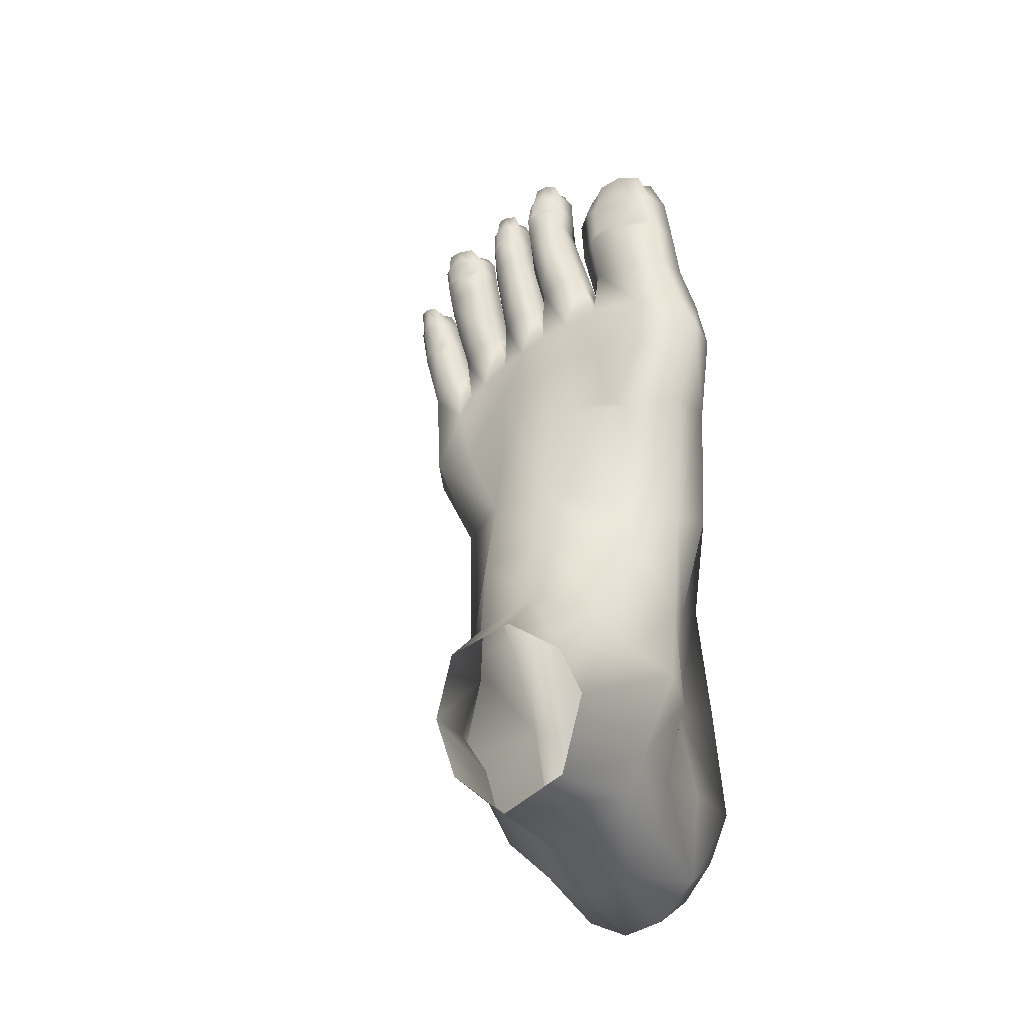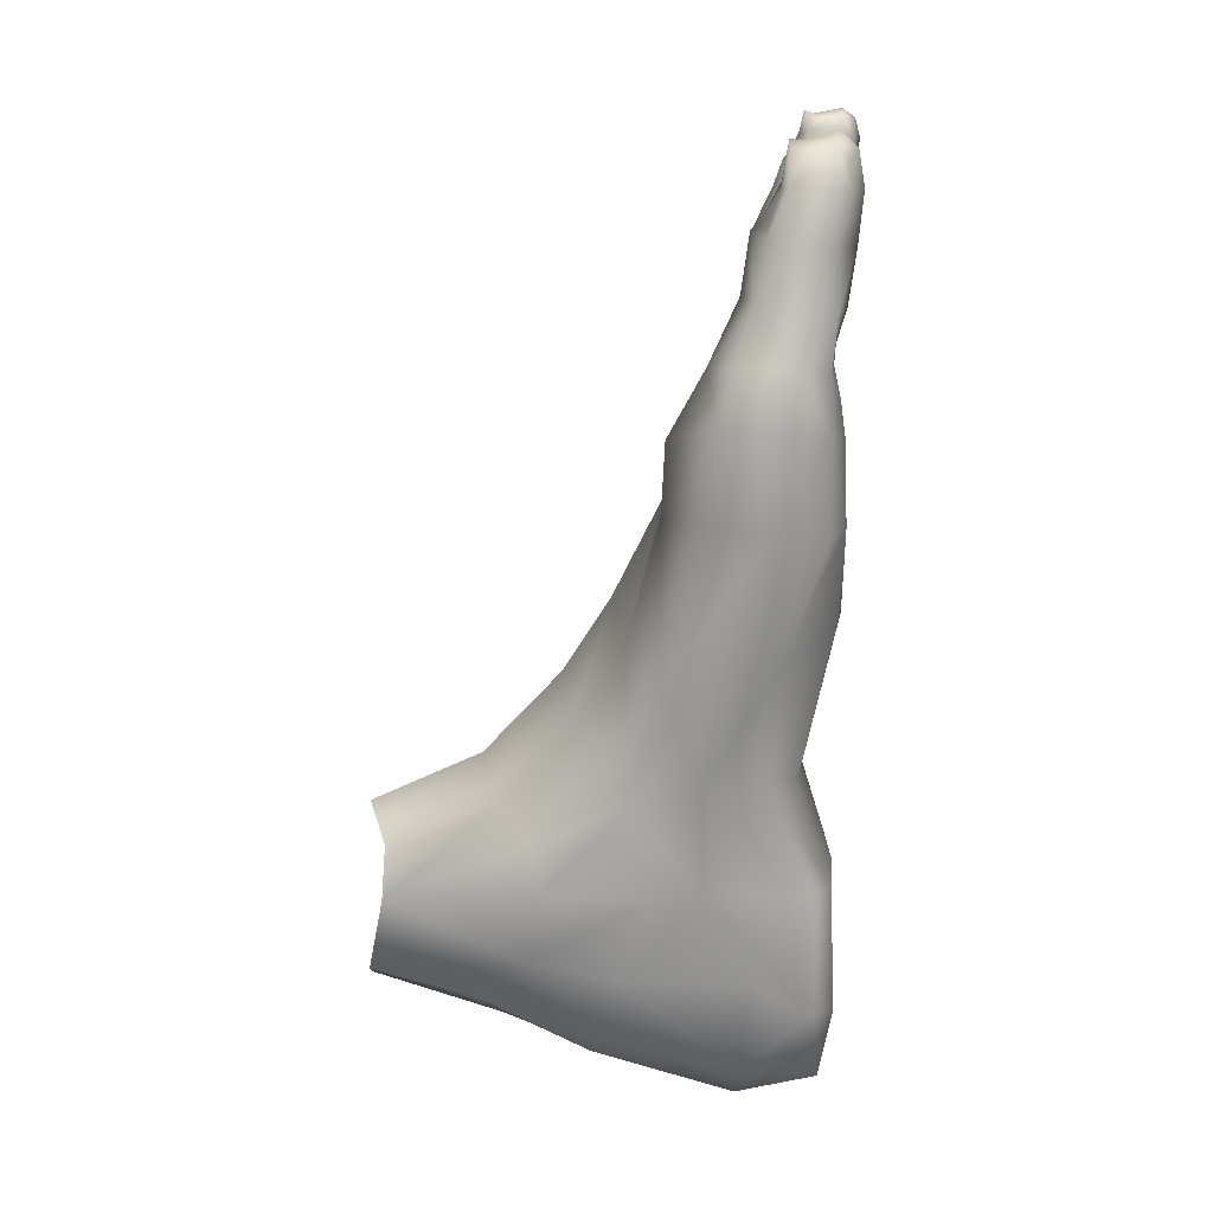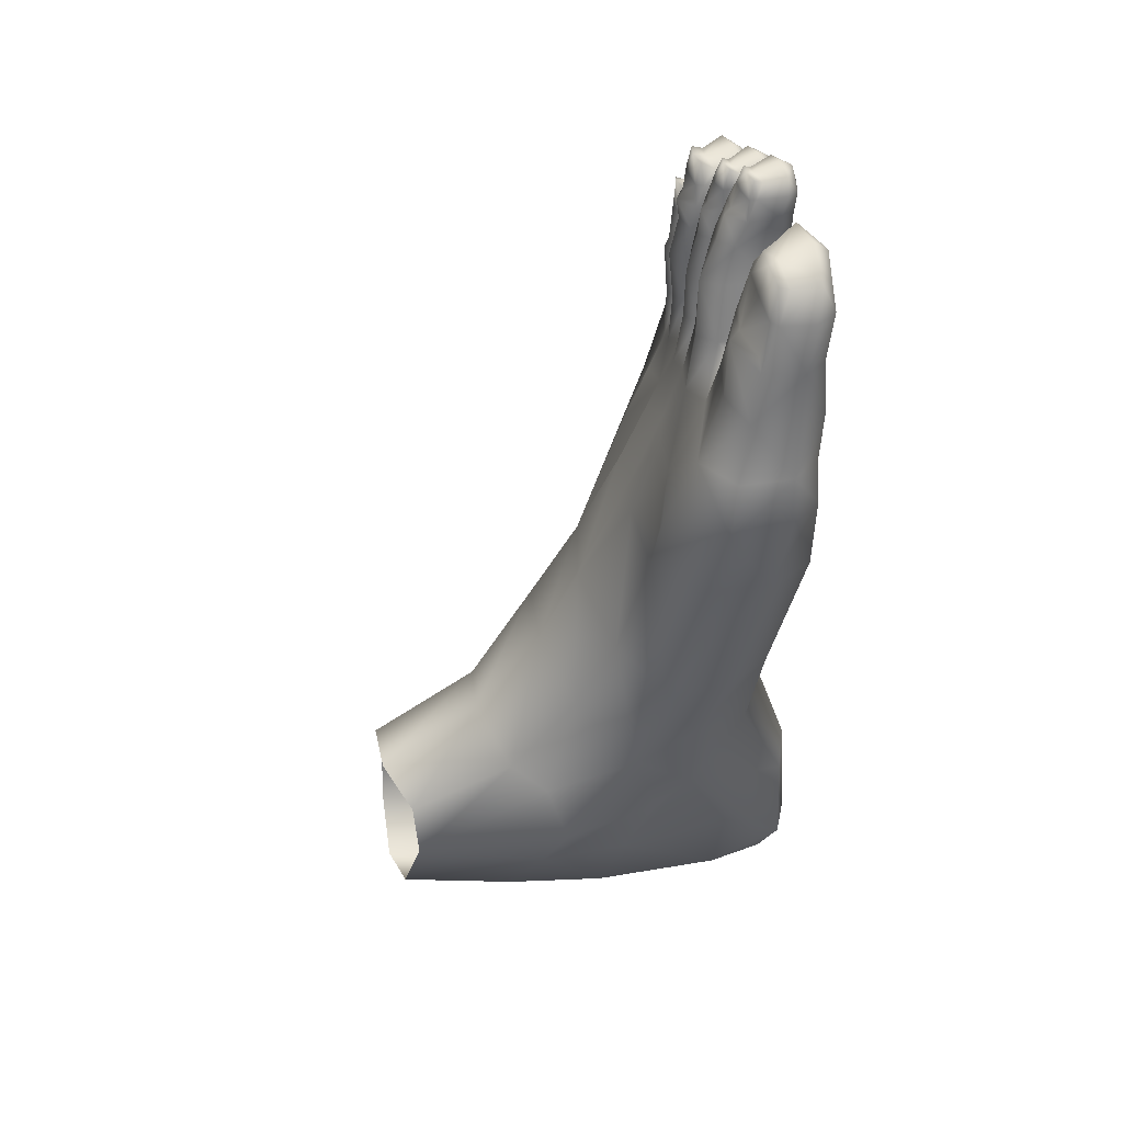
<metadata>
{"format":"obj","ext":"obj","renderer":"f3d","projection":"perspective","resolution":1024,"background":"white","views":[{"elev":-13.3,"azim":-158.6,"up":"+Z"},{"elev":20.4,"azim":-87.3,"up":"+Z"},{"elev":52.5,"azim":-106.4,"up":"+Z"}]}
</metadata>
<code>
o mesh_Geometry_Group_jesuinoPequeno_body_M.002
v 0.3299 0.1795 -0.09079
v 0.301 0.2436 -0.08853
v 0.317 0.2834 -0.2118
v 0.3187 0.1206 -0.2152
v 0.5347 0.1303 -0.3525
v 0.5589 0.3053 -0.2958
v 0.6007 0.2887 -0.23
v 0.5593 0.1376 -0.2351
v 0.5574 0.4242 -0.06606
v 0.6396 0.2672 -0.007764
v 0.6464 0.2742 -0.1611
v 0.6019 0.3886 -0.1396
v 0.312 0.04525 -0.08576
v 0.3173 0.1096 0.07248
v 0.3186 0.1827 0.05889
v 0.3009 0.1033 0.399
v 0.3338 0.0359 0.3822
v 0.3337 0.03692 0.5086
v 0.2924 0.09008 0.526
v 0.3881 0.2388 0.3867
v 0.313 0.191 0.4032
v 0.2888 0.1714 0.5318
v 0.3673 0.2334 0.494
v 0.6768 0.1835 0.3432
v 0.6179 0.1776 0.3812
v 0.6325 0.1498 0.4553
v 0.6865 0.1474 0.4251
v 0.3256 0.1304 -0.348
v 0.3184 0.3191 -0.2973
v 0.372 0.3243 -0.3488
v 0.3761 0.1338 -0.4081
v 0.4324 0.1374 -0.4287
v 0.4316 0.3273 -0.3795
v 0.4895 0.323 -0.3474
v 0.4896 0.1353 -0.4099
v 0.5856 0.04149 -0.2641
v 0.6044 0.0445 -0.1015
v 0.564 0.01582 -0.1157
v 0.5421 0.009377 -0.2853
v 0.46 0.007451 -0.2907
v 0.4812 0.008978 -0.1155
v 0.3795 0.01486 -0.1014
v 0.355 0.008364 -0.2685
v 0.6512 0.03142 0.5145
v 0.634 0.0414 0.5366
v 0.5981 0.0379 0.5423
v 0.6028 0.02846 0.5043
v 0.5399 0.03068 0.5252
v 0.5566 0.04593 0.5566
v 0.5081 0.03425 0.5726
v 0.4713 0.0273 0.5471
v 0.6634 0.03045 0.2139
v 0.7478 0.01615 0.3513
v 0.6414 0.006609 0.3493
v 0.598 0.008768 0.2188
v 0.5068 0.008527 0.2264
v 0.5372 0.007663 0.3678
v 0.422 0.01091 0.3697
v 0.4019 0.01897 0.2537
v 0.7115 0.02306 0.4493
v 0.6881 0.03384 0.4863
v 0.6155 0.02302 0.4768
v 0.6331 0.02366 0.4397
v 0.5369 0.0196 0.4576
v 0.5318 0.0244 0.501
v 0.438 0.02291 0.5295
v 0.4286 0.01615 0.4824
v 0.4476 0.1996 0.4946
v 0.4698 0.1464 0.5863
v 0.5167 0.1564 0.5639
v 0.5007 0.1919 0.4872
v 0.549 0.174 0.4813
v 0.5622 0.1445 0.5505
v 0.5995 0.1437 0.5284
v 0.5928 0.1802 0.4596
v 0.5513 0.5989 -0.1434
v 0.5454 0.4317 -0.1994
v 0.3418 0.5904 -0.116
v 0.3145 0.4101 -0.1861
v 0.2755 0.384 -0.06731
v 0.3338 0.3972 -0.02761
v 0.3636 0.4423 0.01372
v 0.3745 0.589 -0.05347
v 0.4419 0.6223 -0.2769
v 0.3863 0.4545 -0.2924
v 0.3235 0.4605 -0.2445
v 0.3621 0.6132 -0.2261
v 0.5184 0.6112 -0.2241
v 0.5289 0.4324 -0.2546
v 0.4661 0.4635 -0.2896
v 0.4381 0.6155 -0.01992
v 0.4561 0.4686 0.04402
v 0.5462 0.4521 0.002994
v 0.5245 0.6088 -0.05697
v 0.6162 0.02729 0.8424
v 0.6072 0.05616 0.838
v 0.5881 0.06067 0.8481
v 0.5915 0.02531 0.8543
v 0.688 0.02835 0.7969
v 0.6753 0.05805 0.7921
v 0.6571 0.06152 0.8011
v 0.6628 0.0252 0.8079
v 0.8249 0.02673 0.641
v 0.8152 0.05518 0.6353
v 0.8003 0.05937 0.6493
v 0.8052 0.02457 0.6577
v 0.7769 0.028 0.7397
v 0.7649 0.05825 0.736
v 0.741 0.06411 0.7465
v 0.7448 0.02599 0.7526
v 0.5107 0.0318 0.8278
v 0.491 0.06824 0.8202
v 0.448 0.07835 0.8371
v 0.455 0.03376 0.8481
v 0.383 0.1857 0.5794
v 0.3221 0.154 0.5938
v 0.3533 0.133 0.6635
v 0.4085 0.1475 0.66
v 0.4344 0.125 0.7454
v 0.3868 0.1171 0.7456
v 0.3987 0.1023 0.7875
v 0.4408 0.1013 0.79
v 0.3123 0.08449 0.594
v 0.3461 0.04005 0.5819
v 0.3598 0.03234 0.6535
v 0.3408 0.07351 0.6605
v 0.3565 0.06596 0.7308
v 0.3756 0.03501 0.7244
v 0.3928 0.02138 0.787
v 0.3727 0.05311 0.7943
v 0.416 0.0363 0.5876
v 0.471 0.04684 0.5916
v 0.4711 0.03897 0.6432
v 0.4148 0.02004 0.6465
v 0.4387 0.009511 0.7148
v 0.4993 0.01981 0.7119
v 0.5122 0.01119 0.7759
v 0.4547 0.002584 0.7797
v 0.4808 0.08076 0.6135
v 0.4676 0.1314 0.6535
v 0.4937 0.07533 0.647
v 0.5184 0.05267 0.7163
v 0.4872 0.1093 0.7231
v 0.5009 0.08643 0.7865
v 0.5284 0.03918 0.7802
v 0.5021 0.1225 0.6552
v 0.5318 0.1418 0.6441
v 0.5079 0.03737 0.6456
v 0.4984 0.06893 0.6549
v 0.5699 0.04247 0.6251
v 0.5397 0.02458 0.6338
v 0.568 0.08318 0.5795
v 0.5653 0.1299 0.6301
v 0.5807 0.0776 0.6241
v 0.5586 0.1319 0.7121
v 0.5294 0.1053 0.7238
v 0.545 0.09094 0.7689
v 0.572 0.108 0.7617
v 0.5815 0.08886 0.8014
v 0.5598 0.07822 0.8072
v 0.5643 0.07203 0.8251
v 0.5832 0.07726 0.8265
v 0.5276 0.0529 0.7241
v 0.5388 0.02506 0.7148
v 0.5469 0.01996 0.7608
v 0.546 0.0441 0.7685
v 0.5457 0.03526 0.802
v 0.5593 0.01426 0.7926
v 0.5637 0.009776 0.8238
v 0.5505 0.02803 0.8321
v 0.5686 0.01775 0.7052
v 0.5964 0.03619 0.698
v 0.6091 0.02565 0.7461
v 0.582 0.01163 0.7519
v 0.5871 0.006042 0.7855
v 0.6129 0.01752 0.7809
v 0.6159 0.01148 0.8148
v 0.5907 0.002065 0.8182
v 0.6047 0.06913 0.6984
v 0.5878 0.1166 0.7035
v 0.6017 0.09981 0.752
v 0.613 0.05302 0.7477
v 0.6256 0.04013 0.7838
v 0.6123 0.08079 0.7898
v 0.6112 0.0701 0.8198
v 0.6272 0.03261 0.8152
v 0.5829 0.1209 0.6088
v 0.6119 0.1293 0.599
v 0.5822 0.04156 0.6074
v 0.575 0.07276 0.6117
v 0.6436 0.03799 0.59
v 0.613 0.02698 0.5985
v 0.6422 0.07291 0.5498
v 0.6376 0.1246 0.5162
v 0.6418 0.1101 0.5882
v 0.6541 0.06496 0.5871
v 0.6269 0.1233 0.6625
v 0.5996 0.1069 0.6738
v 0.6148 0.0936 0.7197
v 0.6376 0.1075 0.7133
v 0.6478 0.09341 0.7529
v 0.6312 0.08073 0.759
v 0.6367 0.07736 0.7798
v 0.6515 0.08326 0.7798
v 0.5955 0.05921 0.6754
v 0.6027 0.03088 0.6703
v 0.6182 0.02454 0.7164
v 0.6098 0.04422 0.7224
v 0.6198 0.03753 0.7547
v 0.627 0.01766 0.7506
v 0.6317 0.01239 0.7805
v 0.6255 0.02937 0.7845
v 0.6324 0.0223 0.6626
v 0.6581 0.04039 0.6558
v 0.6734 0.03152 0.7037
v 0.6441 0.01935 0.7096
v 0.6523 0.01272 0.7448
v 0.681 0.02377 0.74
v 0.6872 0.01617 0.7724
v 0.6584 0.006831 0.7761
v 0.6711 0.05898 0.6541
v 0.6558 0.103 0.6568
v 0.6655 0.0962 0.7058
v 0.6813 0.05376 0.7033
v 0.6881 0.04439 0.7402
v 0.6722 0.0853 0.7426
v 0.6776 0.07214 0.7748
v 0.6937 0.03431 0.7729
v 0.6748 0.1246 0.4873
v 0.6604 0.1095 0.5725
v 0.6891 0.1164 0.5559
v 0.6588 0.04078 0.5754
v 0.6515 0.06856 0.5808
v 0.7155 0.03006 0.5403
v 0.6871 0.02348 0.5573
v 0.7091 0.06323 0.4982
v 0.7061 0.1068 0.4735
v 0.7176 0.09831 0.5387
v 0.7278 0.0555 0.5342
v 0.7085 0.1175 0.6153
v 0.6759 0.1035 0.6351
v 0.6861 0.09825 0.6758
v 0.7199 0.1027 0.6658
v 0.7304 0.09617 0.699
v 0.7042 0.08912 0.7085
v 0.7111 0.08578 0.726
v 0.7356 0.08776 0.7266
v 0.667 0.06336 0.6395
v 0.6765 0.03649 0.6334
v 0.6867 0.03434 0.6734
v 0.6767 0.05889 0.679
v 0.6843 0.05072 0.7069
v 0.6941 0.02868 0.7016
v 0.702 0.01933 0.7288
v 0.692 0.0388 0.7336
v 0.7087 0.021 0.6194
v 0.7408 0.02814 0.6062
v 0.7544 0.02472 0.6514
v 0.7206 0.01937 0.6619
v 0.7284 0.01592 0.6919
v 0.7625 0.02139 0.6835
v 0.77 0.01639 0.7143
v 0.7361 0.009732 0.7209
v 0.753 0.05021 0.6039
v 0.7407 0.09059 0.6088
v 0.754 0.08549 0.6548
v 0.767 0.04558 0.6503
v 0.7752 0.04012 0.6835
v 0.7621 0.0791 0.6877
v 0.7696 0.07034 0.7186
v 0.7827 0.0334 0.715
v 0.7254 0.1123 0.4401
v 0.7295 0.09599 0.514
v 0.7534 0.1012 0.4967
v 0.7809 0.09211 0.5732
v 0.7619 0.08527 0.5855
v 0.7742 0.07958 0.618
v 0.7933 0.08416 0.6182
v 0.7257 0.03104 0.5193
v 0.7206 0.05816 0.5235
v 0.7438 0.04803 0.5811
v 0.7502 0.02085 0.5739
v 0.7675 0.01645 0.6209
v 0.7613 0.03723 0.6269
v 0.782 0.02084 0.4733
v 0.753 0.01439 0.4964
v 0.7776 0.009121 0.5606
v 0.8049 0.0198 0.5488
v 0.8185 0.01593 0.6036
v 0.7931 0.006635 0.6113
v 0.7797 0.05452 0.3292
v 0.757 0.128 0.3509
v 0.7788 0.08502 0.4774
v 0.7934 0.03236 0.4736
v 0.8157 0.03143 0.5526
v 0.8021 0.07968 0.5542
v 0.8159 0.06842 0.6097
v 0.8283 0.02655 0.6081
v 0.317 0.05945 -0.3182
v 0.2937 0.0414 -0.2434
v 0.5813 0.1323 -0.1105
v 0.5504 0.05158 -0.3391
v 0.6662 0.2023 0.2022
v 0.6846 0.1181 0.2049
v 0.6084 0.0984 0.04034
v 0.6183 0.1499 0.03484
v 0.3057 0.09465 0.22
v 0.2869 0.1615 0.2043
v 0.306 0.2357 0.2015
v 0.3837 0.2832 0.2189
v 0.4782 0.2367 0.3897
v 0.4273 0.2143 0.4037
v 0.5936 0.2766 0.2296
v 0.5838 0.2199 0.3744
v 0.438 0.02819 -0.399
v 0.3684 0.02523 -0.3756
v 0.5053 0.02837 -0.3852
v 0.4928 0.0528 0.0209
v 0.5706 0.0597 0.02298
v 0.3939 0.06316 0.04277
v 0.3686 0.3459 0.1258
v 0.3034 0.2738 0.04043
v 0.5316 0.2187 0.3924
v 0.5695 0.05416 0.8451
v 0.5652 0.02529 0.8507
v 0.5717 0.01461 0.8407
v 0.5911 0.008786 0.8432
v 0.6099 0.01579 0.8345
v 0.6399 0.05434 0.7981
v 0.6377 0.0243 0.8041
v 0.642 0.01571 0.7958
v 0.6624 0.01069 0.7985
v 0.6811 0.01871 0.7903
v 0.7815 0.05683 0.6454
v 0.78 0.02754 0.6534
v 0.7814 0.01838 0.6415
v 0.8014 0.01105 0.6434
v 0.8168 0.01844 0.6307
v 0.7145 0.06046 0.745
v 0.709 0.02901 0.7513
v 0.715 0.01977 0.7426
v 0.7418 0.01157 0.7429
v 0.7653 0.01901 0.7331
v 0.4071 0.07762 0.8276
v 0.3994 0.04222 0.8379
v 0.4129 0.02464 0.8204
v 0.4567 0.0112 0.8271
v 0.4982 0.01712 0.8125
v 0.37 0.119 0.7331
v 0.432 0.1371 0.7342
v 0.4063 0.09265 0.8353
v 0.4396 0.09367 0.8398
v 0.4736 0.08754 0.8297
v 0.4861 0.0948 0.7832
v 0.4777 0.1088 0.7388
v 0.3845 0.09563 0.7922
v 0.5509 0.07802 0.8022
v 0.5809 0.09612 0.794
v 0.567 0.06682 0.8529
v 0.5828 0.072 0.8532
v 0.5992 0.06885 0.8495
v 0.6059 0.07398 0.8206
v 0.6045 0.08083 0.7981
v 0.5556 0.06594 0.8323
v 0.6245 0.07974 0.754
v 0.6461 0.1016 0.7448
v 0.6417 0.06821 0.8073
v 0.6556 0.07255 0.8066
v 0.6703 0.0684 0.8025
v 0.6717 0.07749 0.7738
v 0.6668 0.08511 0.7509
v 0.631 0.06689 0.784
v 0.6936 0.08958 0.7048
v 0.7292 0.1039 0.6903
v 0.7199 0.07673 0.7537
v 0.7409 0.08046 0.7513
v 0.7612 0.07511 0.7463
v 0.762 0.08022 0.7163
v 0.7552 0.08141 0.6963
v 0.7012 0.07704 0.732
v 0.7519 0.08578 0.5783
v 0.7773 0.09924 0.5599
v 0.7899 0.0756 0.6534
v 0.8032 0.07813 0.6533
v 0.8146 0.07433 0.6469
v 0.8093 0.07671 0.6071
v 0.7996 0.08095 0.5681
v 0.7685 0.07206 0.6257
v 0.4222 0.4473 -0.3221
v 0.5796 0.3511 0.1208
v 0.4775 0.3665 0.1504
v 0.4996 0.3042 0.244
f 1 2 3 4
f 5 6 7 8
f 9 10 11 12
f 1 13 14 15
f 16 17 18 19
f 20 21 22 23
f 24 25 26 27
f 28 29 30 31
f 32 33 34 35
f 36 37 38 39
f 40 41 42 43
f 44 45 46 47
f 48 49 50 51
f 52 53 54 55
f 56 57 58 59
f 60 61 62 63
f 64 65 66 67
f 68 69 70 71
f 72 73 74 75
f 76 9 12
f 76 12 77
f 78 79 80
f 78 81 82 83
f 84 85 86 87
f 88 89 90 84
f 91 92 93 94
f 83 82 92 91
f 95 96 97 98
f 99 100 101 102
f 103 104 105 106
f 107 108 109 110
f 111 112 113 114
f 115 116 117 118
f 119 120 121 122
f 123 124 125 126
f 127 128 129 130
f 131 132 133 134
f 135 136 137 138
f 139 69 140 141
f 142 143 144 145
f 70 69 146 147
f 139 132 148 149
f 50 49 150 151
f 152 73 153 154
f 155 156 157 158
f 159 160 161 162
f 163 164 165 166
f 167 168 169 170
f 171 172 173 174
f 175 176 177 178
f 179 180 181 182
f 183 184 185 186
f 74 73 187 188
f 152 49 189 190
f 46 45 191 192
f 193 194 195 196
f 197 198 199 200
f 201 202 203 204
f 205 206 207 208
f 209 210 211 212
f 213 214 215 216
f 217 218 219 220
f 221 222 223 224
f 225 226 227 228
f 229 194 230 231
f 193 45 232 233
f 44 61 234 235
f 236 237 238 239
f 240 241 242 243
f 244 245 246 247
f 248 249 250 251
f 252 253 254 255
f 256 257 258 259
f 260 261 262 263
f 264 265 266 267
f 268 269 270 271
f 272 237 273 274
f 275 276 277 278
f 236 61 279 280
f 281 282 283 284
f 60 53 285 286
f 287 288 289 290
f 291 292 293 294
f 295 296 297 298
f 3 29 28 4
f 28 299 300 4
f 300 13 1 4
f 7 11 301 8
f 301 37 36 8
f 36 302 5 8
f 303 292 291 304
f 291 53 52 304
f 305 37 301 306
f 307 17 16 308
f 16 21 309 308
f 18 124 123 19
f 123 116 22 19
f 22 21 16 19
f 309 21 20 310
f 311 310 20 312
f 22 116 115 23
f 115 69 68 23
f 312 20 23 68
f 25 24 313 314
f 26 194 229 27
f 229 237 272 27
f 272 292 24 27
f 30 33 32 31
f 32 315 316 31
f 316 299 28 31
f 34 6 5 35
f 5 302 317 35
f 317 315 32 35
f 38 41 40 39
f 40 315 317 39
f 317 302 36 39
f 42 13 300 43
f 300 299 316 43
f 316 315 40 43
f 46 49 48 47
f 48 65 62 47
f 62 61 44 47
f 50 132 131 51
f 131 124 66 51
f 66 65 48 51
f 54 57 56 55
f 318 41 38 319
f 38 37 305 319
f 58 17 307 59
f 14 13 42 320
f 42 41 318 320
f 62 65 64 63
f 64 57 54 63
f 54 53 60 63
f 66 124 18 67
f 18 17 58 67
f 58 57 64 67
f 321 82 81 322
f 70 73 72 71
f 72 323 311 71
f 74 194 26 75
f 26 25 314 75
f 314 323 72 75
f 97 324 325 98
f 325 326 327 98
f 327 328 95 98
f 101 329 330 102
f 330 331 332 102
f 332 333 99 102
f 105 334 335 106
f 335 336 337 106
f 337 338 103 106
f 109 339 340 110
f 340 341 342 110
f 342 343 107 110
f 113 344 345 114
f 345 346 347 114
f 347 348 111 114
f 117 349 350 118
f 350 143 140 118
f 140 69 115 118
f 121 351 352 122
f 352 353 354 122
f 354 355 119 122
f 125 128 127 126
f 127 349 117 126
f 117 116 123 126
f 129 346 345 130
f 345 344 356 130
f 356 349 127 130
f 133 136 135 134
f 135 128 125 134
f 125 124 131 134
f 137 348 347 138
f 347 346 129 138
f 129 128 135 138
f 140 143 142 141
f 142 136 133 141
f 133 132 139 141
f 144 112 111 145
f 111 348 137 145
f 137 136 142 145
f 146 156 155 147
f 155 180 153 147
f 153 73 70 147
f 148 164 163 149
f 163 156 146 149
f 146 69 139 149
f 150 172 171 151
f 171 164 148 151
f 148 132 50 151
f 153 180 179 154
f 179 172 150 154
f 150 49 152 154
f 157 357 358 158
f 358 184 181 158
f 181 180 155 158
f 161 359 360 162
f 360 361 362 162
f 362 363 159 162
f 165 168 167 166
f 167 357 157 166
f 157 156 163 166
f 169 326 325 170
f 325 324 364 170
f 364 357 167 170
f 173 176 175 174
f 175 168 165 174
f 165 164 171 174
f 177 328 327 178
f 327 326 169 178
f 169 168 175 178
f 181 184 183 182
f 183 176 173 182
f 173 172 179 182
f 185 96 95 186
f 95 328 177 186
f 177 176 183 186
f 187 198 197 188
f 197 222 195 188
f 195 194 74 188
f 189 206 205 190
f 205 198 187 190
f 187 73 152 190
f 191 214 213 192
f 213 206 189 192
f 189 49 46 192
f 195 222 221 196
f 221 214 191 196
f 191 45 193 196
f 199 365 366 200
f 366 226 223 200
f 223 222 197 200
f 203 367 368 204
f 368 369 370 204
f 370 371 201 204
f 207 210 209 208
f 209 365 199 208
f 199 198 205 208
f 211 331 330 212
f 330 329 372 212
f 372 365 209 212
f 215 218 217 216
f 217 210 207 216
f 207 206 213 216
f 219 333 332 220
f 332 331 211 220
f 211 210 217 220
f 223 226 225 224
f 225 218 215 224
f 215 214 221 224
f 227 100 99 228
f 99 333 219 228
f 219 218 225 228
f 230 241 240 231
f 240 265 238 231
f 238 237 229 231
f 232 249 248 233
f 248 241 230 233
f 230 194 193 233
f 234 257 256 235
f 256 249 232 235
f 232 45 44 235
f 238 265 264 239
f 264 257 234 239
f 234 61 236 239
f 242 373 374 243
f 374 269 266 243
f 266 265 240 243
f 246 375 376 247
f 376 377 378 247
f 378 379 244 247
f 250 253 252 251
f 252 373 242 251
f 242 241 248 251
f 254 341 340 255
f 340 339 380 255
f 380 373 252 255
f 258 261 260 259
f 260 253 250 259
f 250 249 256 259
f 262 343 342 263
f 342 341 254 263
f 254 253 260 263
f 266 269 268 267
f 268 261 258 267
f 258 257 264 267
f 270 108 107 271
f 107 343 262 271
f 262 261 268 271
f 273 381 382 274
f 382 296 293 274
f 293 292 272 274
f 277 383 384 278
f 384 385 386 278
f 386 387 275 278
f 279 282 281 280
f 281 381 273 280
f 273 237 236 280
f 283 336 335 284
f 335 334 388 284
f 388 381 281 284
f 285 288 287 286
f 287 282 279 286
f 279 61 60 286
f 289 338 337 290
f 337 336 283 290
f 283 282 287 290
f 293 296 295 294
f 295 288 285 294
f 285 53 291 294
f 297 104 103 298
f 103 338 289 298
f 289 288 295 298
f 2 80 79 3
f 79 86 29 3
f 30 29 86 85
f 85 389 33 30
f 34 33 389 90
f 90 89 6 34
f 7 6 89 77
f 77 12 11 7
f 322 2 1 15
f 10 306 301 11
f 303 304 306 10
f 52 305 306 304
f 319 305 52 55
f 56 318 319 55
f 320 318 56 59
f 307 14 320 59
f 15 14 307 308
f 309 322 15 308
f 87 86 79 78
f 78 80 81
f 322 81 80 2
f 76 77 89 88
f 94 93 9 76
f 390 93 92 391
f 392 310 311 323
f 391 92 82 321
f 311 312 68 71
f 313 24 292 303
f 314 313 392 323
f 390 10 9 93
f 389 85 84 90
f 310 321 322 309
f 392 391 321 310
f 313 390 391 392
f 313 303 10 390
f 350 349 120 119
f 349 356 121 120
f 356 344 351 121
f 344 113 352 351
f 113 112 353 352
f 112 144 354 353
f 144 143 355 354
f 143 350 119 355
f 358 357 160 159
f 357 364 161 160
f 364 324 359 161
f 324 97 360 359
f 97 96 361 360
f 96 185 362 361
f 185 184 363 362
f 184 358 159 363
f 366 365 202 201
f 365 372 203 202
f 372 329 367 203
f 329 101 368 367
f 101 100 369 368
f 100 227 370 369
f 227 226 371 370
f 226 366 201 371
f 374 373 245 244
f 373 380 246 245
f 380 339 375 246
f 339 109 376 375
f 109 108 377 376
f 108 270 378 377
f 270 269 379 378
f 269 374 244 379
f 382 381 276 275
f 381 388 277 276
f 388 334 383 277
f 334 105 384 383
f 105 104 385 384
f 104 297 386 385
f 297 296 387 386
f 296 382 275 387

</code>
